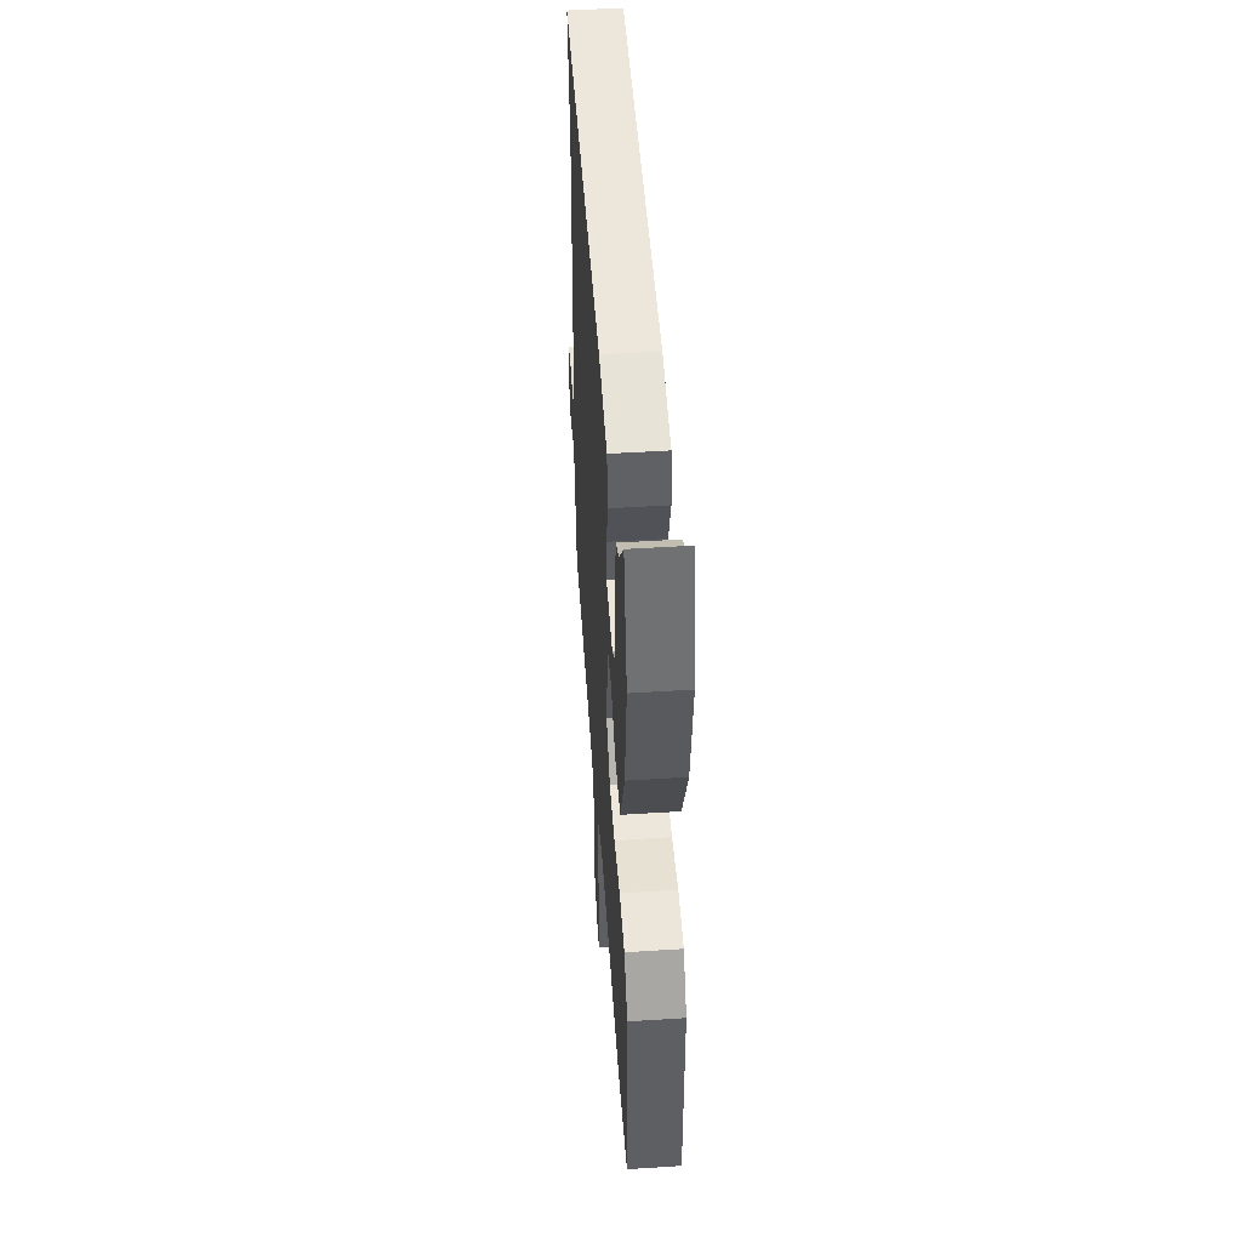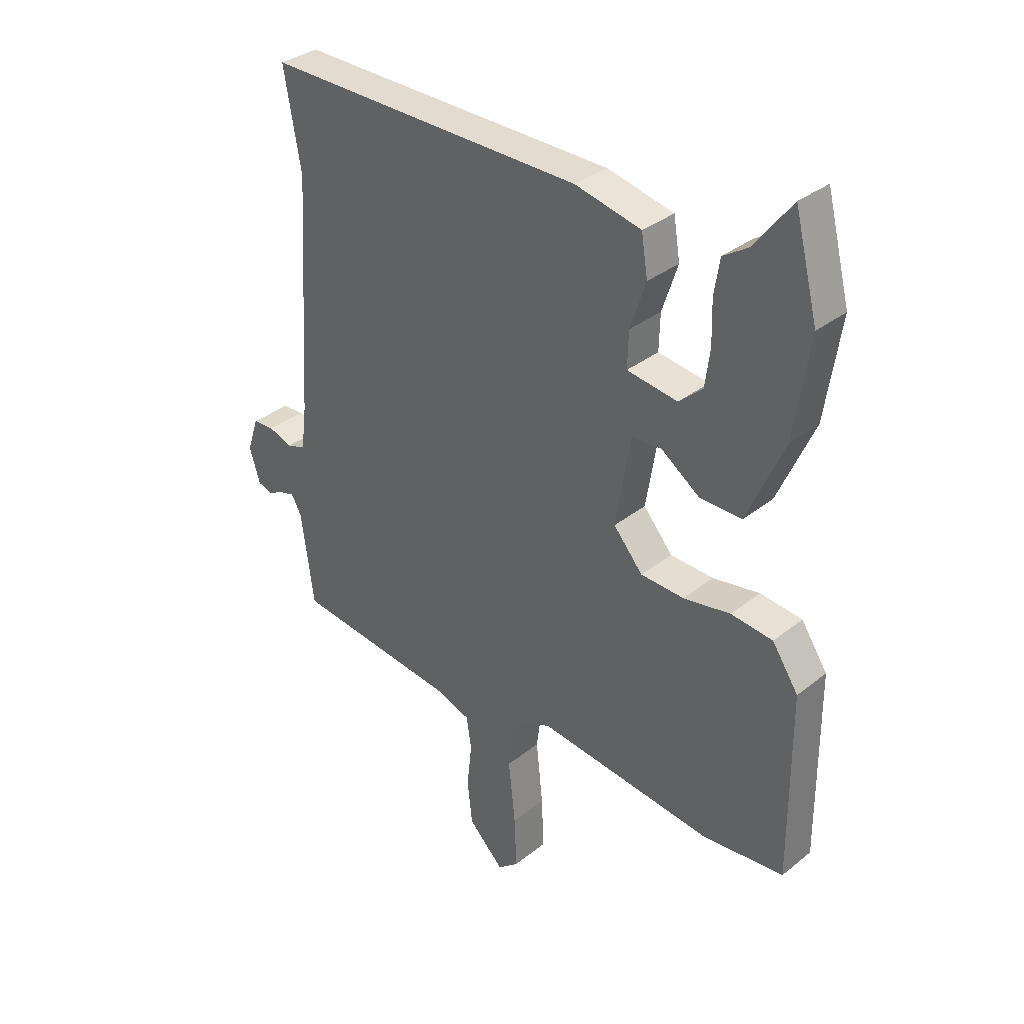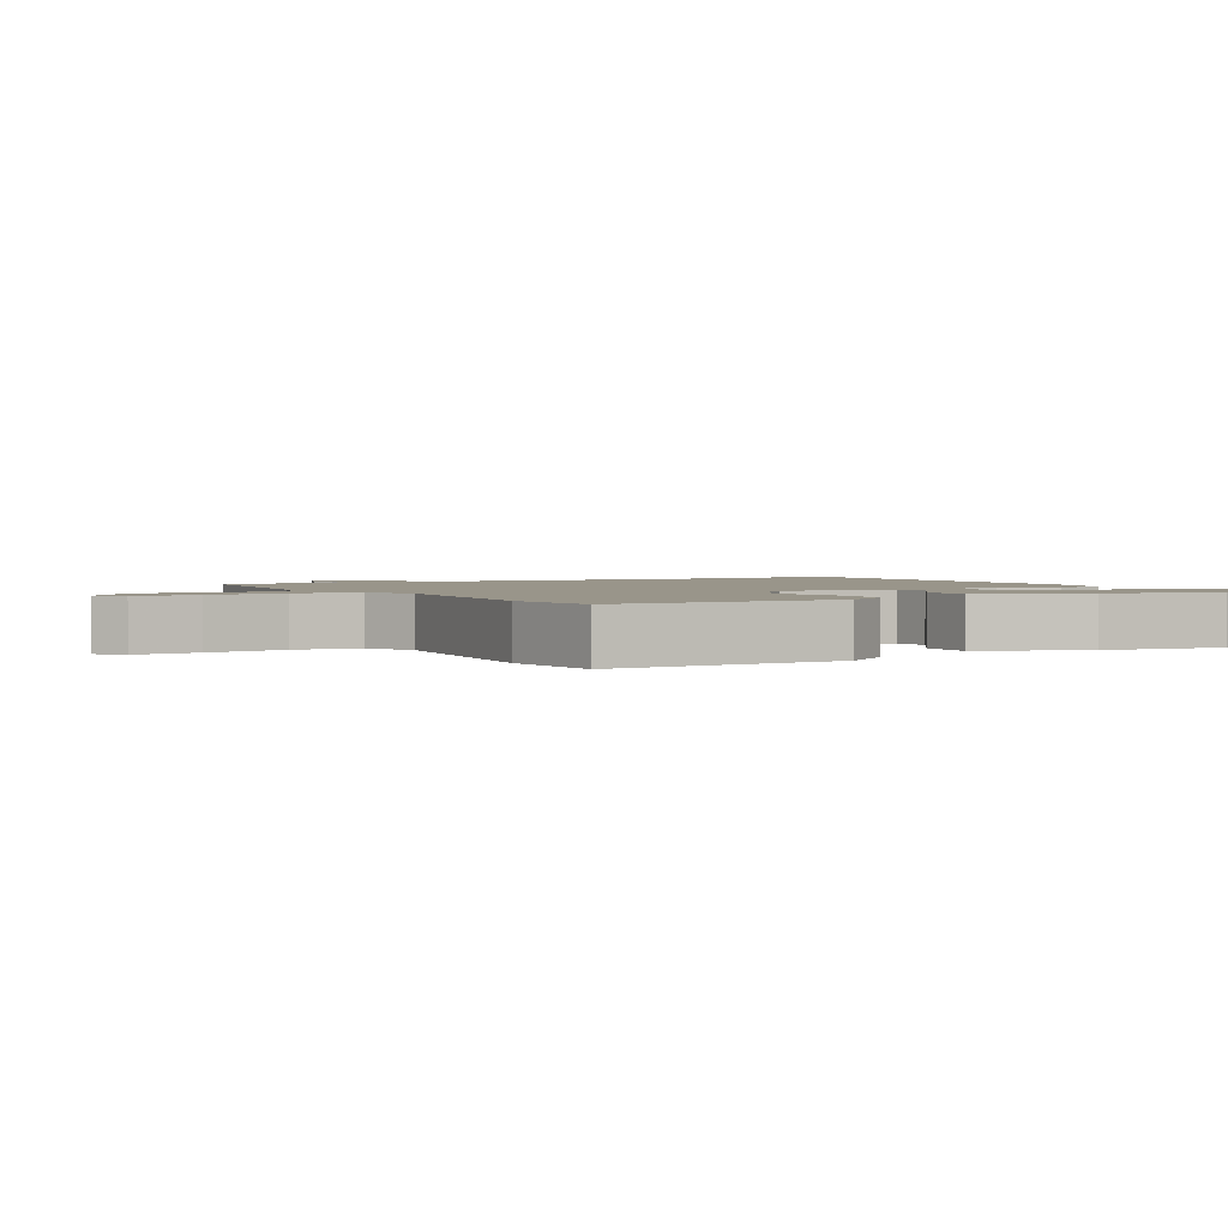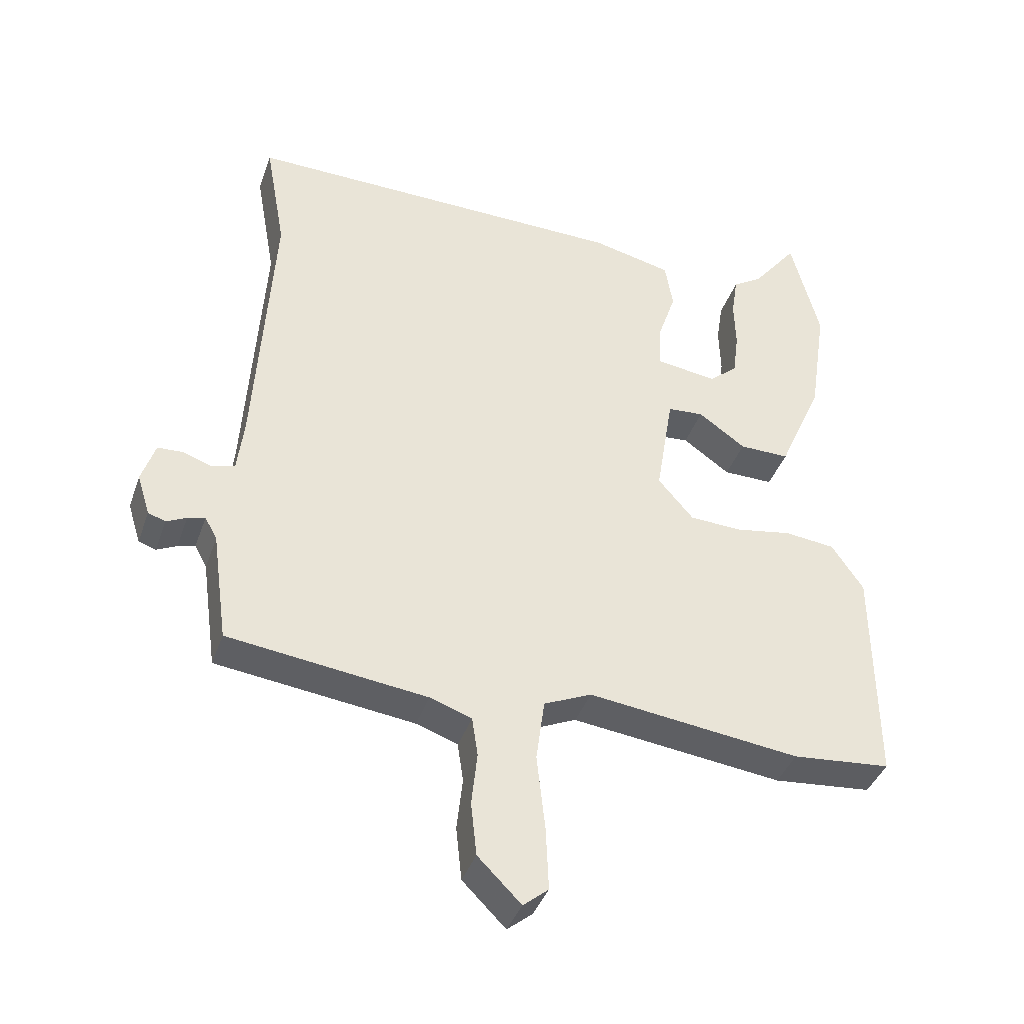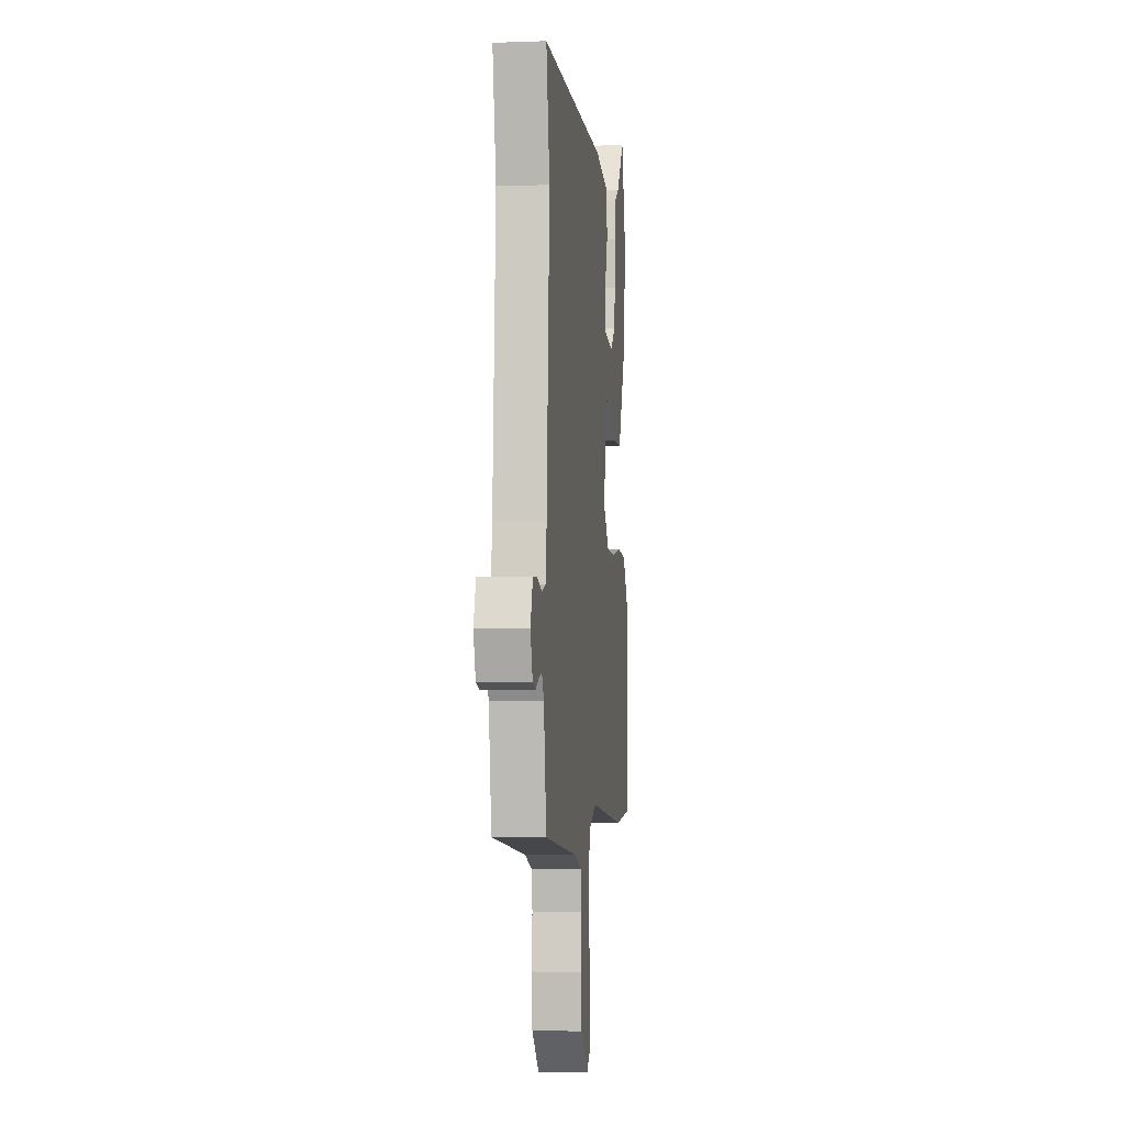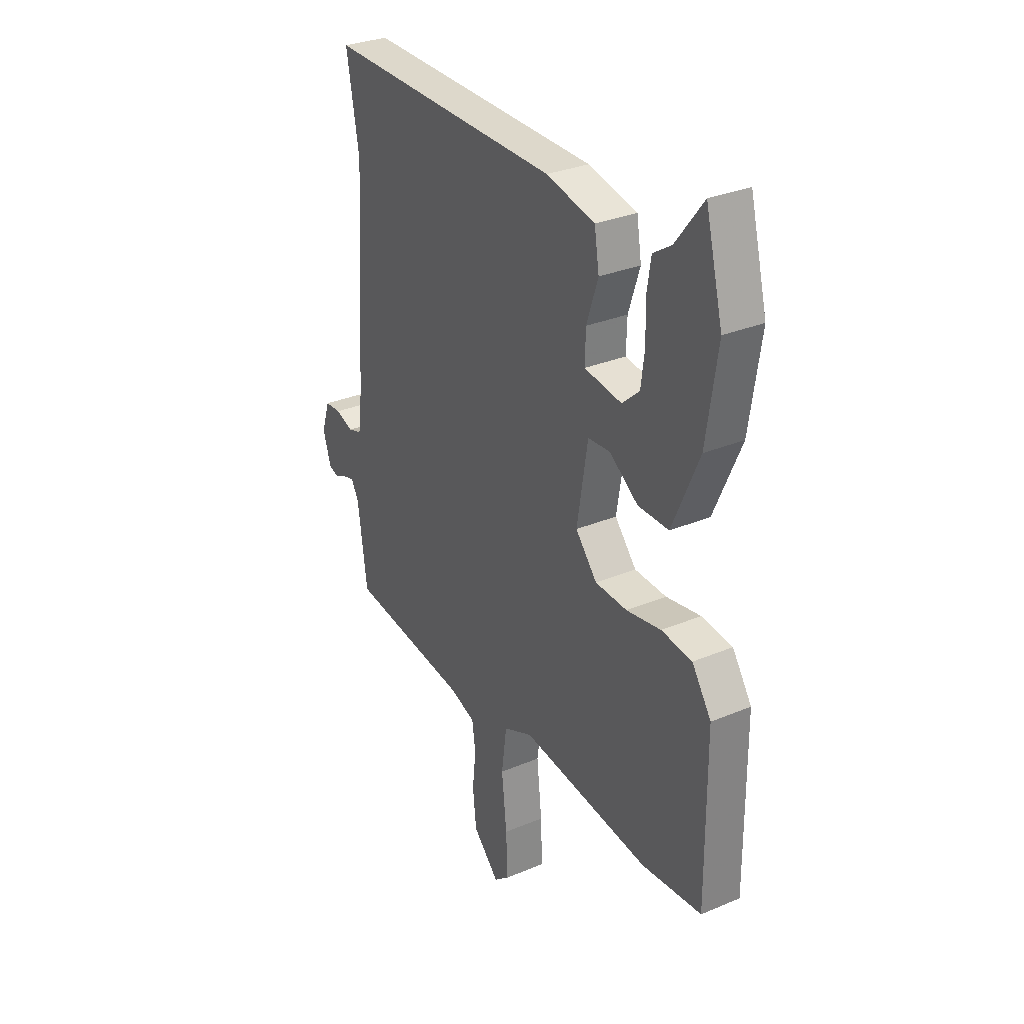
<metadata>
{"format":"obj","ext":"obj","renderer":"f3d","projection":"perspective","resolution":1024,"background":"white","views":[{"elev":49.6,"azim":-94.1,"up":"+Z"},{"elev":33.6,"azim":-137.2,"up":"+Z"},{"elev":2.0,"azim":-120.6,"up":"+Y"},{"elev":-39.8,"azim":161.6,"up":"+Z"},{"elev":-3.5,"azim":97.1,"up":"+Z"},{"elev":30.4,"azim":-121.3,"up":"+Z"}]}
</metadata>
<code>
v 0.503 0.07 -0.492
v 0.194 0.07 -0.531
v 0.129 0.07 -0.554
v 0.12 0.07 -0.615
v 0.129 0.07 -0.698
v 0.12 0.07 -0.781
v 0.053 0.07 -0.848
v 0.014 0.07 -0.816
v 0.018 0.07 -0.719
v 0.031 0.07 -0.6
v 0.018 0.07 -0.503
v -0.056 0.07 -0.47
v -0.385 0.07 -0.511
v -0.538 0.07 -0.497
v -0.536 0.07 -0.15
v -0.487 0.07 -0.077
v -0.409 0.07 -0.068
v -0.321 0.07 -0.083
v -0.24 0.07 -0.079
v -0.185 0.07 -0.015
v -0.212 0.07 0.151
v -0.268 0.07 0.155
v -0.341 0.07 0.103
v -0.419 0.07 0.102
v -0.487 0.07 0.256
v -0.515 0.07 0.441
v -0.471 0.07 0.613
v -0.401 0.07 0.523
v -0.355 0.07 0.494
v -0.345 0.07 0.429
v -0.347 0.07 0.352
v -0.338 0.07 0.283
v -0.294 0.07 0.244
v -0.199 0.07 0.258
v -0.201 0.07 0.325
v -0.23 0.07 0.412
v -0.218 0.07 0.486
v -0.094 0.07 0.515
v 0.505 0.07 0.526
v 0.473 0.07 0.346
v 0.5 0.07 -0.091
v 0.51 0.07 -0.173
v 0.545 0.07 -0.184
v 0.59 0.07 -0.168
v 0.63 0.07 -0.17
v 0.651 0.07 -0.234
v 0.631 0.07 -0.298
v 0.604 0.07 -0.307
v 0.573 0.07 -0.292
v 0.546 0.07 -0.285
v 0.527 0.07 -0.32
v 0.503 0 -0.492
v 0.194 0 -0.531
v 0.129 0 -0.554
v 0.12 0 -0.615
v 0.129 0 -0.698
v 0.12 0 -0.781
v 0.053 0 -0.848
v 0.014 0 -0.816
v 0.018 0 -0.719
v 0.031 0 -0.6
v 0.018 0 -0.503
v -0.056 0 -0.47
v -0.385 0 -0.511
v -0.538 0 -0.497
v -0.536 0 -0.15
v -0.487 0 -0.077
v -0.409 0 -0.068
v -0.321 0 -0.083
v -0.24 0 -0.079
v -0.185 0 -0.015
v -0.212 0 0.151
v -0.268 0 0.155
v -0.341 0 0.103
v -0.419 0 0.102
v -0.487 0 0.256
v -0.515 0 0.441
v -0.471 0 0.613
v -0.401 0 0.523
v -0.355 0 0.494
v -0.345 0 0.429
v -0.347 0 0.352
v -0.338 0 0.283
v -0.294 0 0.244
v -0.199 0 0.258
v -0.201 0 0.325
v -0.23 0 0.412
v -0.218 0 0.486
v -0.094 0 0.515
v 0.505 0 0.526
v 0.473 0 0.346
v 0.5 0 -0.091
v 0.51 0 -0.173
v 0.545 0 -0.184
v 0.59 0 -0.168
v 0.63 0 -0.17
v 0.651 0 -0.234
v 0.631 0 -0.298
v 0.604 0 -0.307
v 0.573 0 -0.292
v 0.546 0 -0.285
v 0.527 0 -0.32
f 46 47 48 49
f 46 49 50
f 43 44 45 46
f 42 43 46 50
f 37 38 39 40
f 35 36 37 40
f 34 35 40 41
f 33 34 41 42
f 28 29 30 31
f 28 31 32
f 27 28 32
f 26 27 32
f 25 26 32
f 22 23 24 25
f 21 22 25 32
f 15 16 17 18
f 15 18 19
f 12 13 14 15
f 11 12 15 19
f 7 8 9 10
f 5 6 7 10
f 4 5 10 11
f 3 4 11 19
f 51 1 2
f 33 42 50 51
f 21 32 33
f 21 33 51
f 20 21 51 2
f 2 3 19 20
f 100 99 98 97
f 101 100 97
f 97 96 95 94
f 101 97 94 93
f 91 90 89 88
f 91 88 87 86
f 92 91 86 85
f 93 92 85 84
f 82 81 80 79
f 83 82 79
f 83 79 78
f 83 78 77
f 83 77 76
f 76 75 74 73
f 83 76 73 72
f 69 68 67 66
f 70 69 66
f 66 65 64 63
f 70 66 63 62
f 61 60 59 58
f 61 58 57 56
f 62 61 56 55
f 70 62 55 54
f 53 52 102
f 102 101 93 84
f 84 83 72
f 102 84 72
f 53 102 72 71
f 71 70 54 53
f 1 52 53 2
f 2 53 54 3
f 3 54 55 4
f 4 55 56 5
f 5 56 57 6
f 6 57 58 7
f 7 58 59 8
f 8 59 60 9
f 9 60 61 10
f 10 61 62 11
f 11 62 63 12
f 12 63 64 13
f 13 64 65 14
f 14 65 66 15
f 15 66 67 16
f 16 67 68 17
f 17 68 69 18
f 18 69 70 19
f 19 70 71 20
f 20 71 72 21
f 21 72 73 22
f 22 73 74 23
f 23 74 75 24
f 24 75 76 25
f 25 76 77 26
f 26 77 78 27
f 27 78 79 28
f 28 79 80 29
f 29 80 81 30
f 30 81 82 31
f 31 82 83 32
f 32 83 84 33
f 33 84 85 34
f 34 85 86 35
f 35 86 87 36
f 36 87 88 37
f 37 88 89 38
f 38 89 90 39
f 39 90 91 40
f 40 91 92 41
f 41 92 93 42
f 42 93 94 43
f 43 94 95 44
f 44 95 96 45
f 45 96 97 46
f 46 97 98 47
f 47 98 99 48
f 48 99 100 49
f 49 100 101 50
f 50 101 102 51
f 51 102 52 1

</code>
